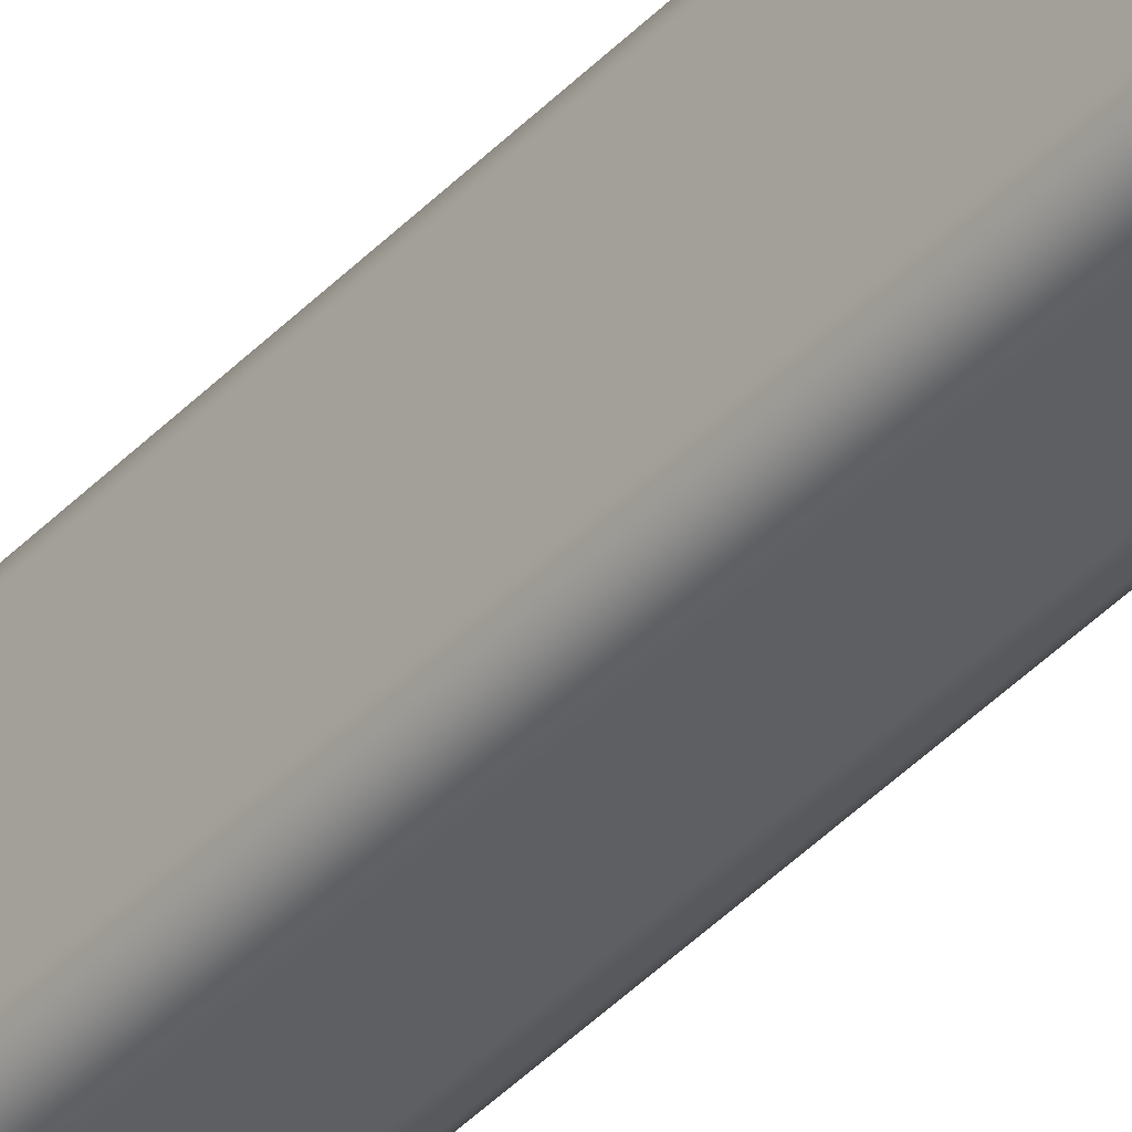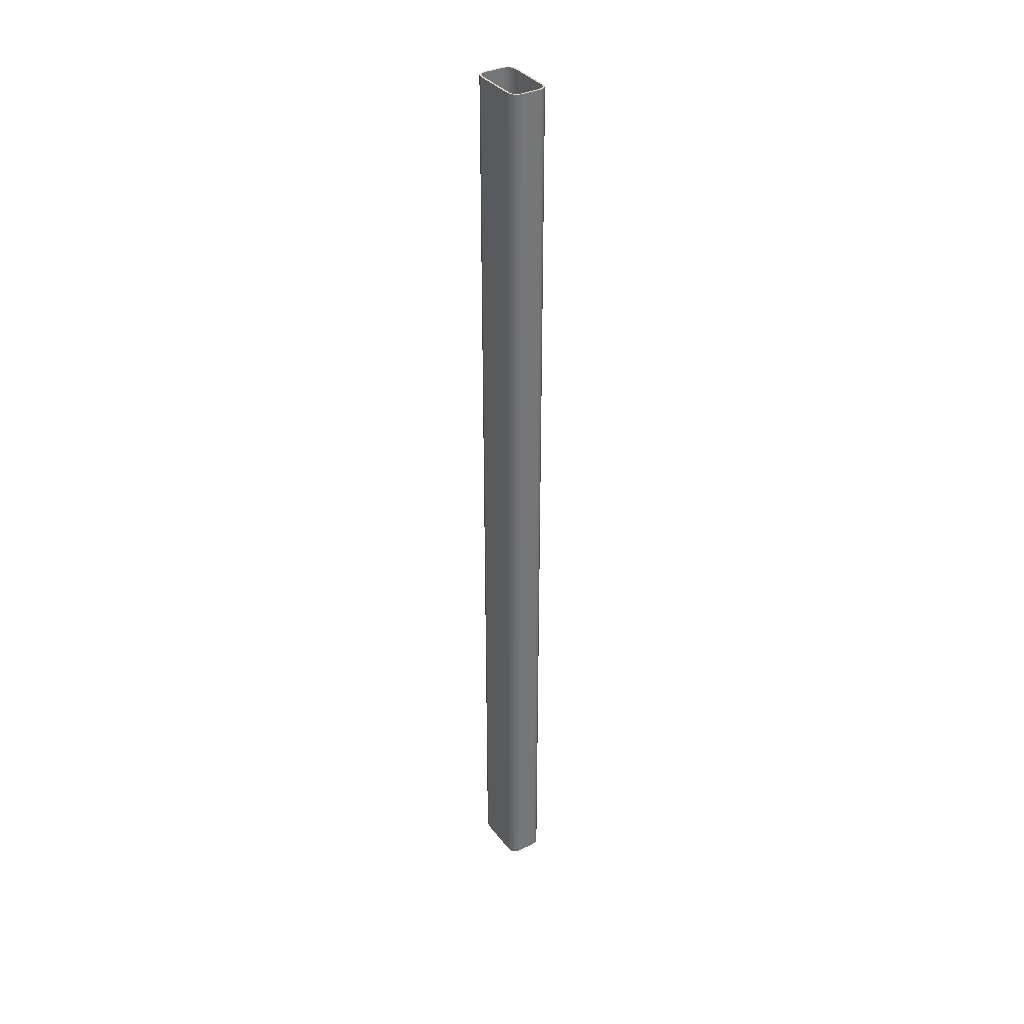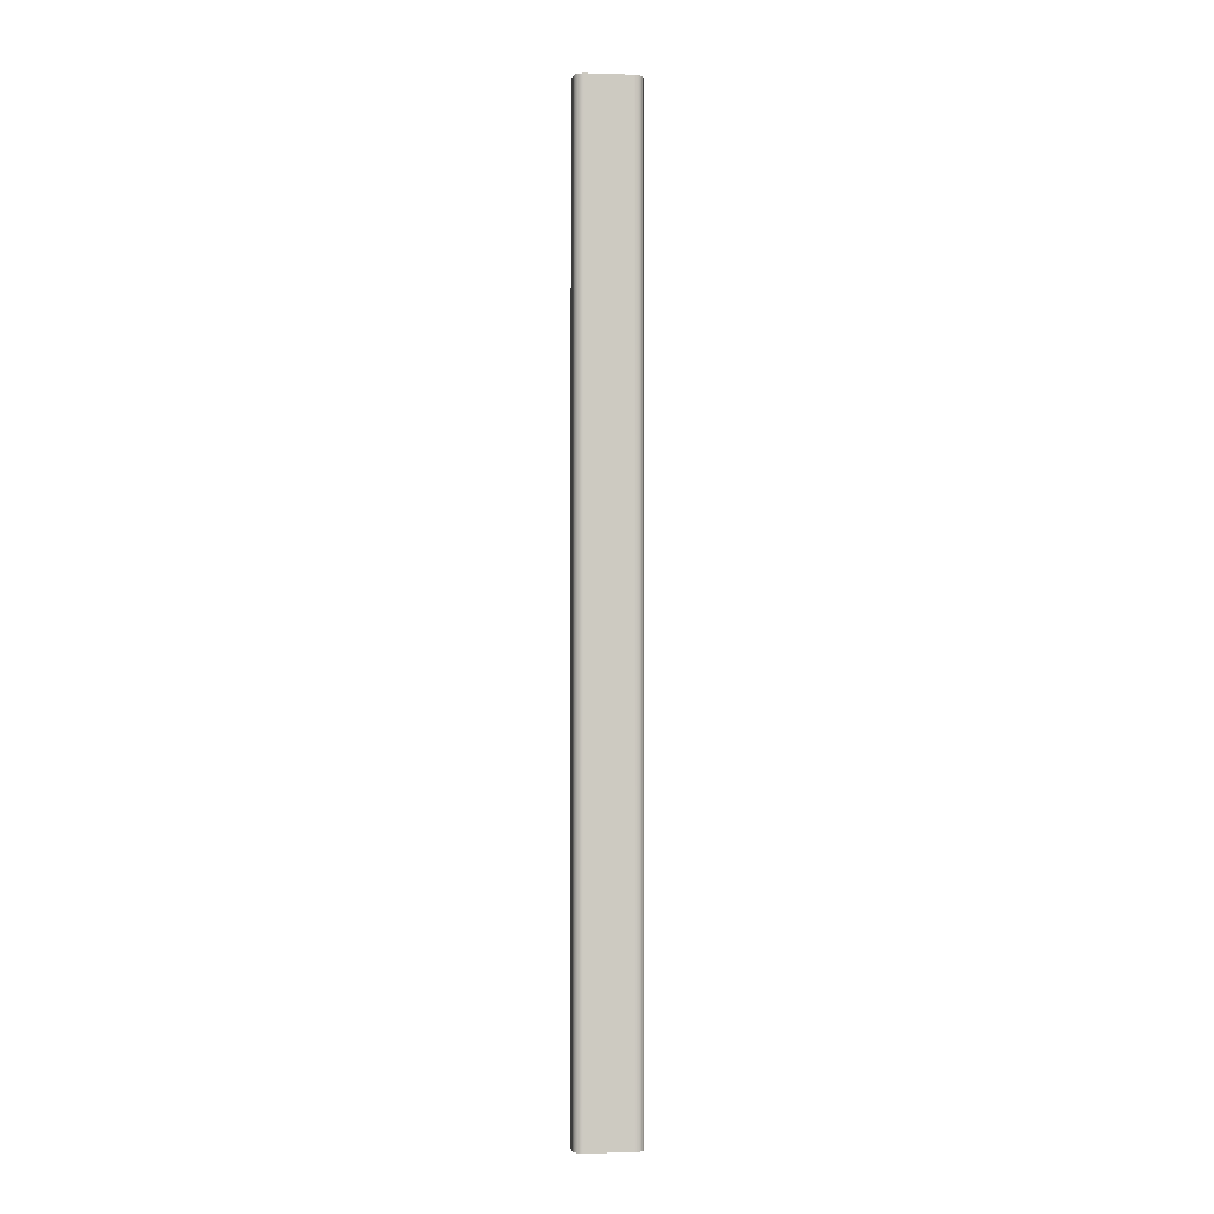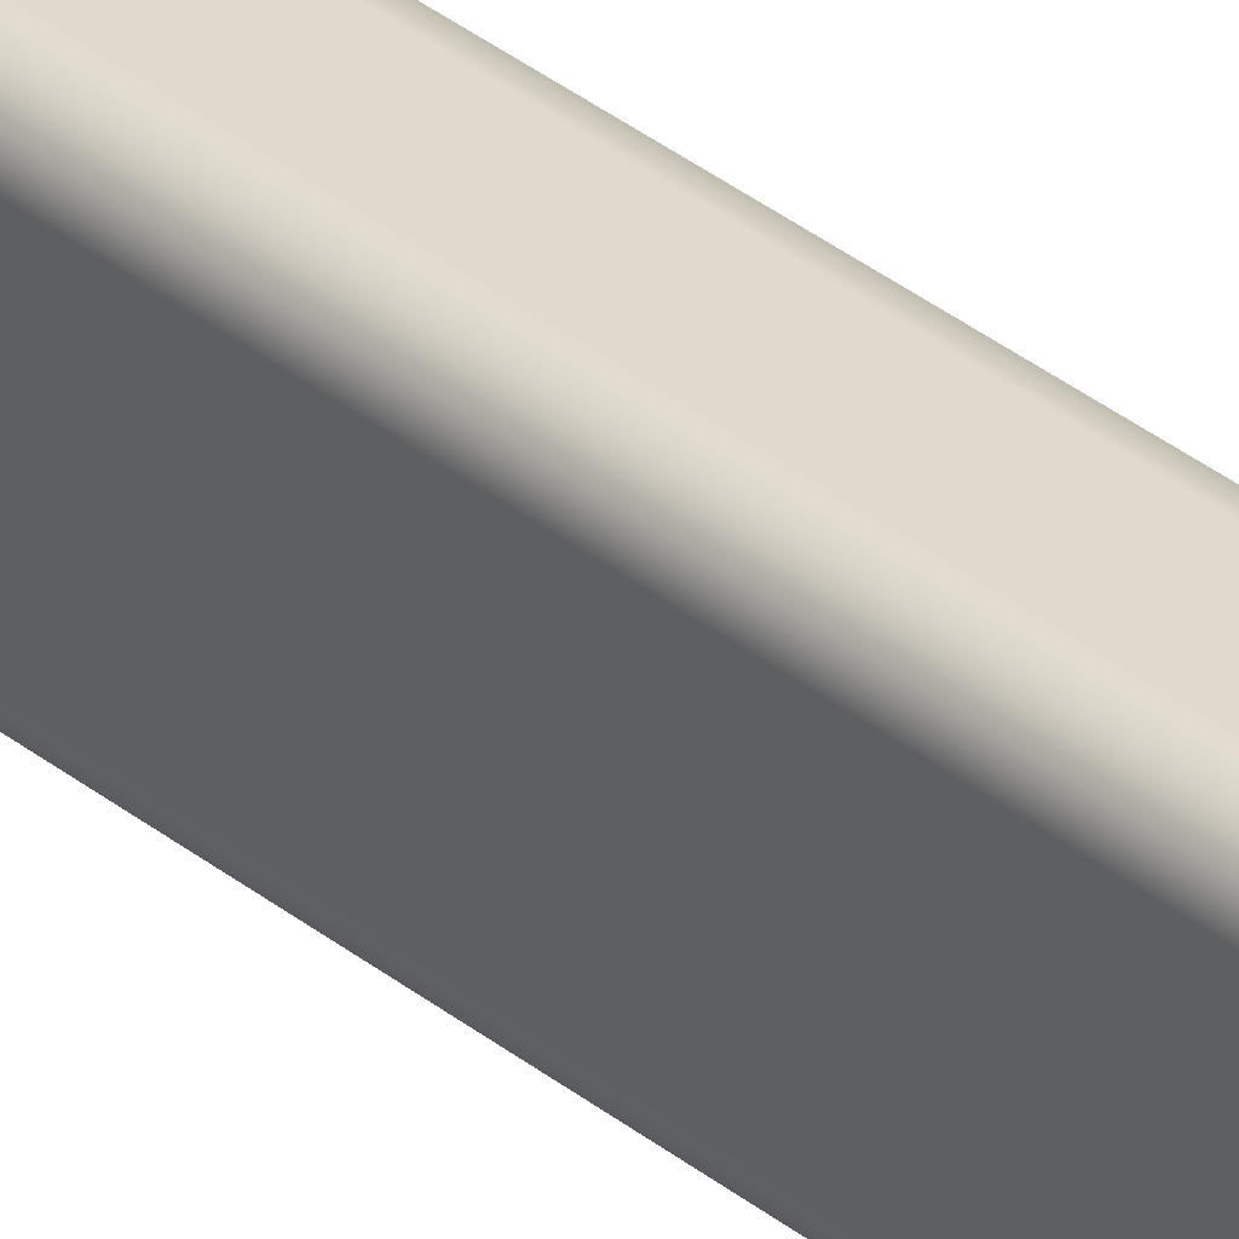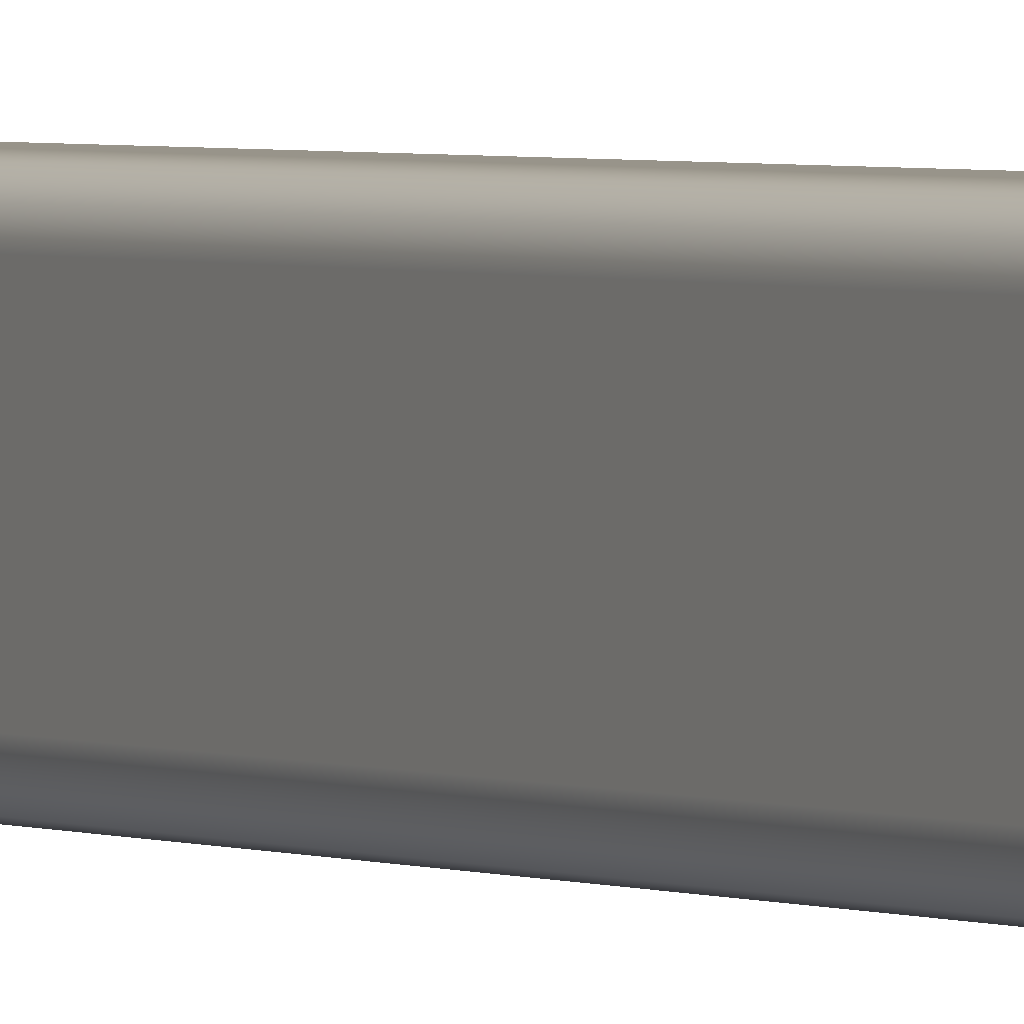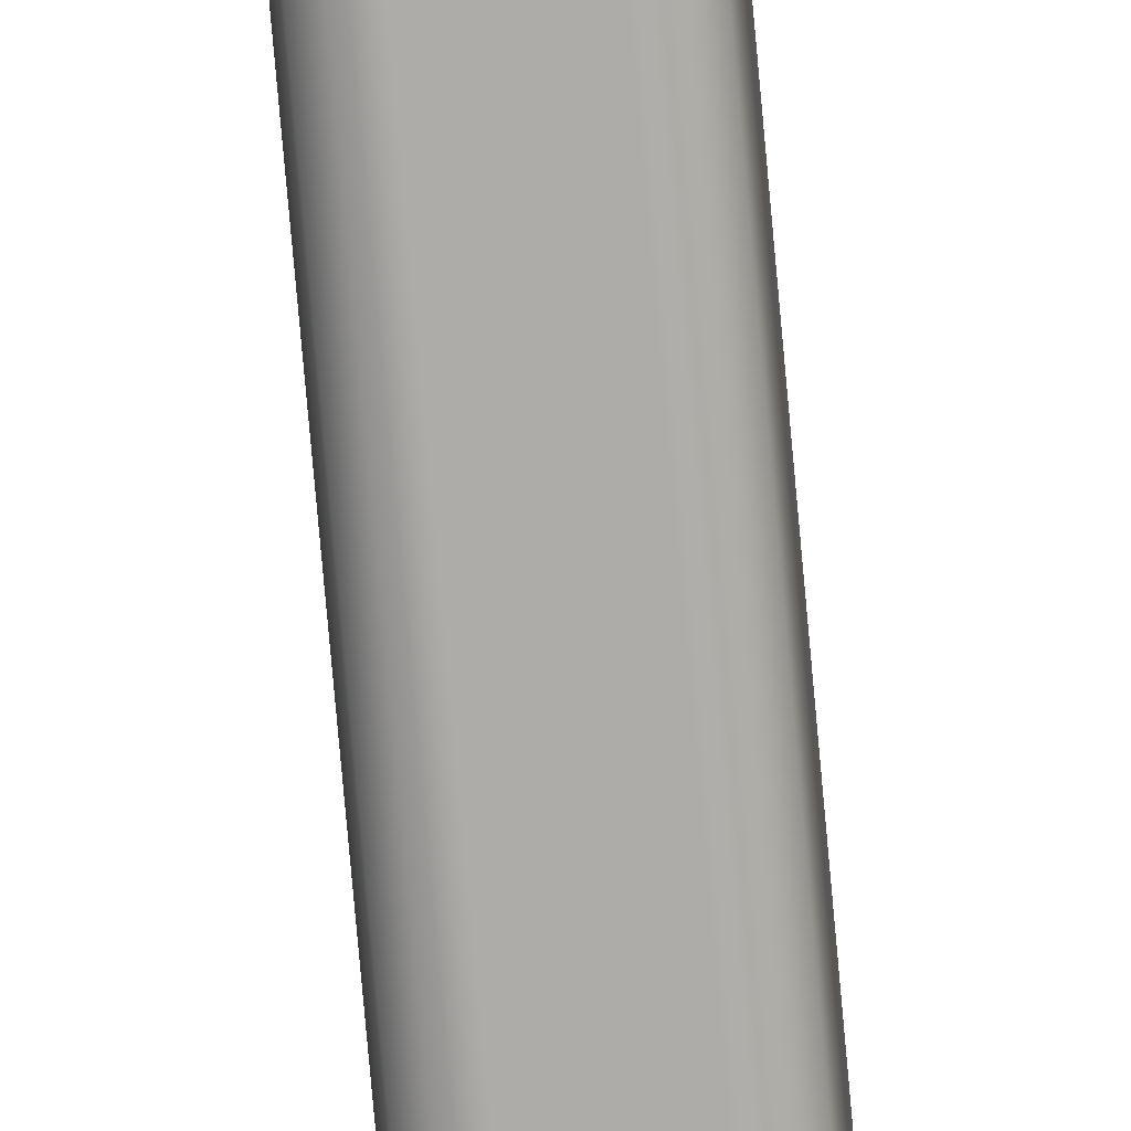
<metadata>
{"format":"obj","ext":"obj","renderer":"f3d","projection":"perspective","resolution":1024,"background":"white","views":[{"elev":-41.6,"azim":141.0,"up":"+Y"},{"elev":35.6,"azim":-32.4,"up":"+Z"},{"elev":-3.0,"azim":84.0,"up":"+Z"},{"elev":32.6,"azim":138.5,"up":"+Y"},{"elev":1.8,"azim":-26.1,"up":"+Y"},{"elev":-76.6,"azim":-174.9,"up":"+Y"}]}
</metadata>
<code>
v -1.5 4.7 -75
v -2.1 4.539 -75
v -2.539 4.1 -75
v -2.7 3.5 -75
v -2.7 -3.5 -75
v -2.539 -4.1 -75
v -2.1 -4.539 -75
v -1.5 -4.7 -75
v 1.5 -4.7 -75
v 2.1 -4.539 -75
v 2.539 -4.1 -75
v 2.7 -3.5 -75
v 2.7 3.5 -75
v 2.539 4.1 -75
v 2.1 4.539 -75
v 1.5 4.7 -75
v -1.5 -5 -75
v -2.25 -4.799 -75
v -2.799 -4.25 -75
v -3 -3.5 -75
v -3 3.5 -75
v -2.799 4.25 -75
v -2.25 4.799 -75
v -1.5 5 -75
v 1.5 5 -75
v 2.25 4.799 -75
v 2.799 4.25 -75
v 3 3.5 -75
v 3 -3.5 -75
v 2.799 -4.25 -75
v 2.25 -4.799 -75
v 1.5 -5 -75
v -2.7 3.5 -75
v -2.7 3.5 75
v -2.7 -3.5 75
v -2.7 -3.5 -75
v -2.7 -3.5 -75
v -2.7 -3.5 75
v -2.539 -4.1 75
v -2.1 -4.539 75
v -1.5 -4.7 75
v -1.5 -4.7 -75
v -2.1 -4.539 -75
v -2.539 -4.1 -75
v -1.5 -4.7 -75
v -1.5 -4.7 75
v 1.5 -4.7 75
v 1.5 -4.7 -75
v 1.5 -4.7 -75
v 1.5 -4.7 75
v 2.1 -4.539 75
v 2.539 -4.1 75
v 2.7 -3.5 75
v 2.7 -3.5 -75
v 2.539 -4.1 -75
v 2.1 -4.539 -75
v 2.7 -3.5 -75
v 2.7 -3.5 75
v 2.7 3.5 75
v 2.7 3.5 -75
v 2.7 3.5 -75
v 2.7 3.5 75
v 2.539 4.1 75
v 2.1 4.539 75
v 1.5 4.7 75
v 1.5 4.7 -75
v 2.1 4.539 -75
v 2.539 4.1 -75
v 1.5 4.7 -75
v 1.5 4.7 75
v -1.5 4.7 75
v -1.5 4.7 -75
v -1.5 4.7 -75
v -1.5 4.7 75
v -2.1 4.539 75
v -2.539 4.1 75
v -2.7 3.5 75
v -2.7 3.5 -75
v -2.539 4.1 -75
v -2.1 4.539 -75
v -3 -3.5 -75
v -3 -3.5 75
v -3 3.5 75
v -3 3.5 -75
v -3 3.5 -75
v -3 3.5 75
v -2.799 4.25 75
v -2.25 4.799 75
v -1.5 5 75
v -1.5 5 -75
v -2.25 4.799 -75
v -2.799 4.25 -75
v -1.5 5 -75
v -1.5 5 75
v 1.5 5 75
v 1.5 5 -75
v 1.5 5 -75
v 1.5 5 75
v 2.25 4.799 75
v 2.799 4.25 75
v 3 3.5 75
v 3 3.5 -75
v 2.799 4.25 -75
v 2.25 4.799 -75
v 3 3.5 -75
v 3 3.5 75
v 3 -3.5 75
v 3 -3.5 -75
v 3 -3.5 -75
v 3 -3.5 75
v 2.799 -4.25 75
v 2.25 -4.799 75
v 1.5 -5 75
v 1.5 -5 -75
v 2.25 -4.799 -75
v 2.799 -4.25 -75
v 1.5 -5 -75
v 1.5 -5 75
v -1.5 -5 75
v -1.5 -5 -75
v -1.5 -5 -75
v -1.5 -5 75
v -2.25 -4.799 75
v -2.799 -4.25 75
v -3 -3.5 75
v -3 -3.5 -75
v -2.799 -4.25 -75
v -2.25 -4.799 -75
v -2.7 3.5 75
v -2.539 4.1 75
v -2.1 4.539 75
v -1.5 4.7 75
v 1.5 4.7 75
v 2.1 4.539 75
v 2.539 4.1 75
v 2.7 3.5 75
v 2.7 -3.5 75
v 2.539 -4.1 75
v 2.1 -4.539 75
v 1.5 -4.7 75
v -1.5 -4.7 75
v -2.1 -4.539 75
v -2.539 -4.1 75
v -2.7 -3.5 75
v -3 -3.5 75
v -2.799 -4.25 75
v -2.25 -4.799 75
v -1.5 -5 75
v 1.5 -5 75
v 2.25 -4.799 75
v 2.799 -4.25 75
v 3 -3.5 75
v 3 3.5 75
v 2.799 4.25 75
v 2.25 4.799 75
v 1.5 5 75
v -1.5 5 75
v -2.25 4.799 75
v -2.799 4.25 75
v -3 3.5 75
g a6e120b4-e2ee-11ea-9b9c-54bf646e7e1f
f 2 24 1
f 1 24 25
f 1 25 16
f 16 25 15
f 15 25 26
f 15 26 14
f 14 26 27
f 14 27 13
f 13 27 28
f 13 28 12
f 12 28 29
f 12 29 30
f 24 2 23
f 23 2 3
f 23 3 22
f 22 3 4
f 22 4 21
f 21 4 20
f 20 4 5
f 20 5 19
f 19 5 6
f 19 6 18
f 18 6 7
f 18 7 17
f 17 7 8
f 17 8 9
f 17 9 32
f 32 9 10
f 32 10 31
f 31 10 11
f 31 11 30
f 30 11 12
g a6e2ce78-e2ee-11ea-9189-54bf646e7e1f
f 34 35 33
f 33 35 36
g a6e45534-e2ee-11ea-b5e4-54bf646e7e1f
f 37 38 44
f 44 38 39
f 44 39 43
f 43 39 40
f 43 40 42
f 42 40 41
g a6e5b4b6-e2ee-11ea-9aaf-54bf646e7e1f
f 46 47 45
f 45 47 48
g a6e73bc2-e2ee-11ea-9a82-54bf646e7e1f
f 49 50 56
f 56 50 51
f 56 51 55
f 55 51 52
f 55 52 54
f 54 52 53
g a6e8c214-e2ee-11ea-8d33-54bf646e7e1f
f 58 59 57
f 57 59 60
g a6ea48d4-e2ee-11ea-b3ce-54bf646e7e1f
f 61 62 68
f 68 62 63
f 68 63 67
f 67 63 64
f 67 64 66
f 66 64 65
g a6ebcf38-e2ee-11ea-bf64-54bf646e7e1f
f 70 71 69
f 69 71 72
g a6ed55f0-e2ee-11ea-ba6b-54bf646e7e1f
f 73 74 80
f 80 74 75
f 80 75 79
f 79 75 76
f 79 76 78
f 78 76 77
g a6ef03b4-e2ee-11ea-9a5b-54bf646e7e1f
f 82 83 81
f 81 83 84
g a6f0d84c-e2ee-11ea-9d42-54bf646e7e1f
f 85 86 92
f 92 86 87
f 92 87 91
f 91 87 88
f 91 88 90
f 90 88 89
g a6f2acde-e2ee-11ea-9bee-54bf646e7e1f
f 94 95 93
f 93 95 96
g a6f98a8c-e2ee-11ea-bac2-54bf646e7e1f
f 97 98 104
f 104 98 99
f 104 99 103
f 103 99 100
f 103 100 102
f 102 100 101
g a6fbfb80-e2ee-11ea-bbdd-54bf646e7e1f
f 106 107 105
f 105 107 108
g a6fe1e62-e2ee-11ea-bab7-54bf646e7e1f
f 109 110 116
f 116 110 111
f 116 111 115
f 115 111 112
f 115 112 114
f 114 112 113
g a7001a38-e2ee-11ea-84cd-54bf646e7e1f
f 118 119 117
f 117 119 120
g a702160a-e2ee-11ea-be98-54bf646e7e1f
f 121 122 128
f 128 122 123
f 128 123 127
f 127 123 124
f 127 124 126
f 126 124 125
g a7041218-e2ee-11ea-84a1-54bf646e7e1f
f 130 159 129
f 129 159 160
f 129 160 144
f 144 160 145
f 144 145 146
f 159 130 158
f 158 130 131
f 158 131 157
f 157 131 132
f 157 132 133
f 157 133 156
f 156 133 134
f 156 134 155
f 155 134 135
f 155 135 154
f 154 135 136
f 154 136 153
f 153 136 152
f 152 136 137
f 152 137 151
f 151 137 138
f 151 138 150
f 150 138 139
f 150 139 149
f 149 139 140
f 149 140 141
f 149 141 148
f 148 141 142
f 148 142 147
f 147 142 143
f 147 143 146
f 146 143 144

</code>
